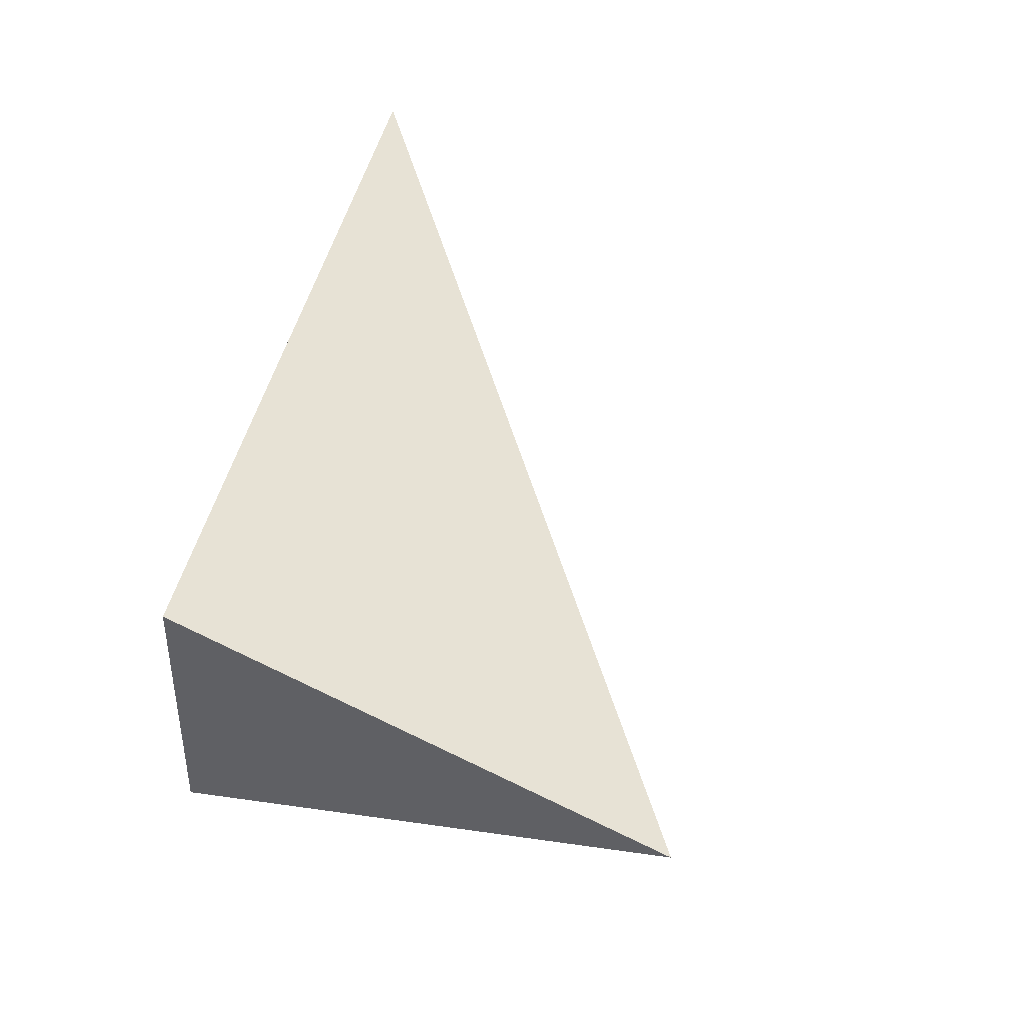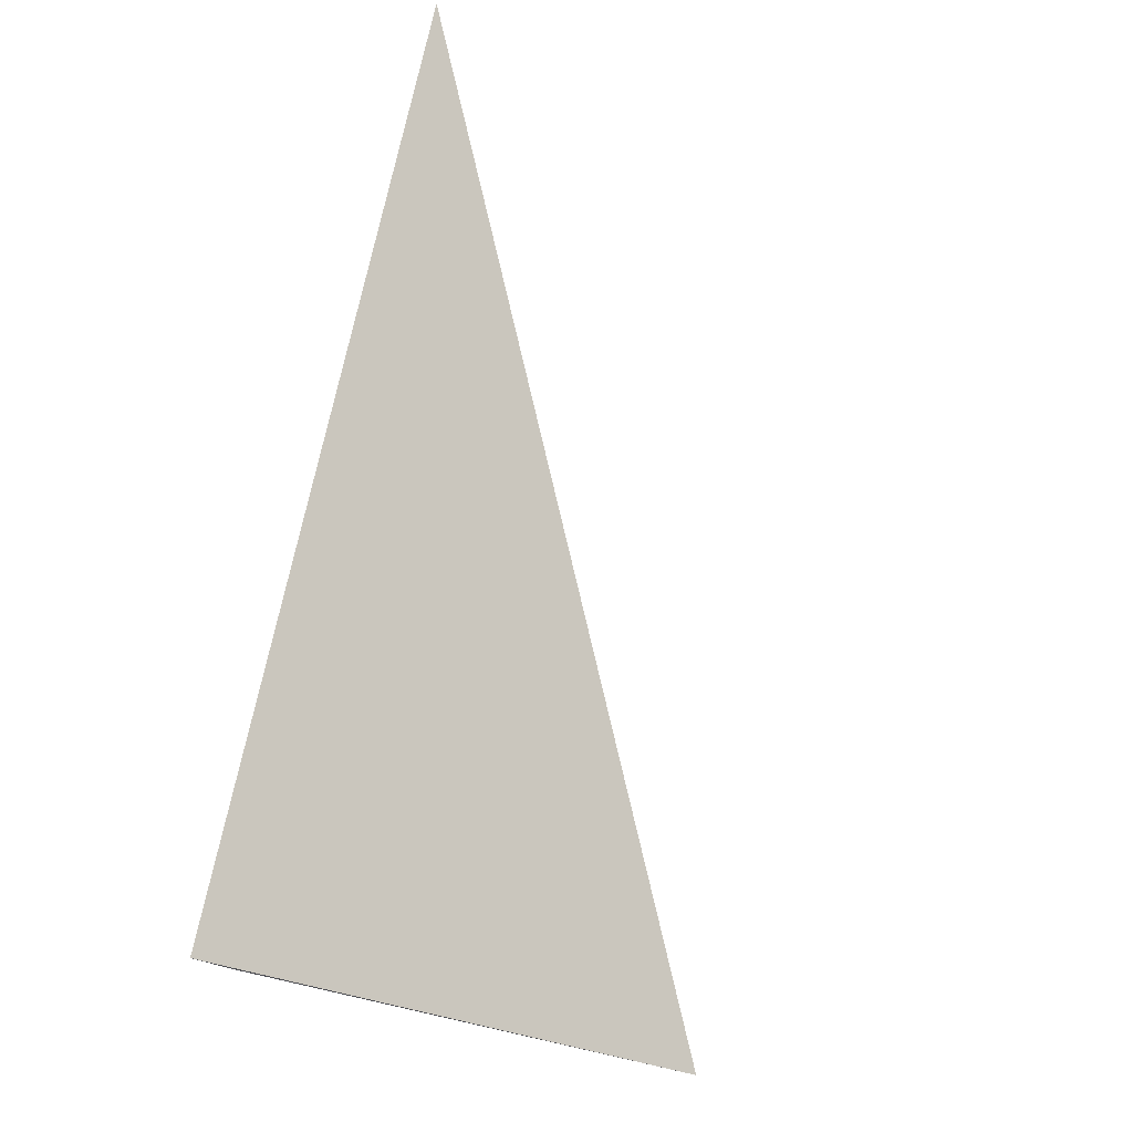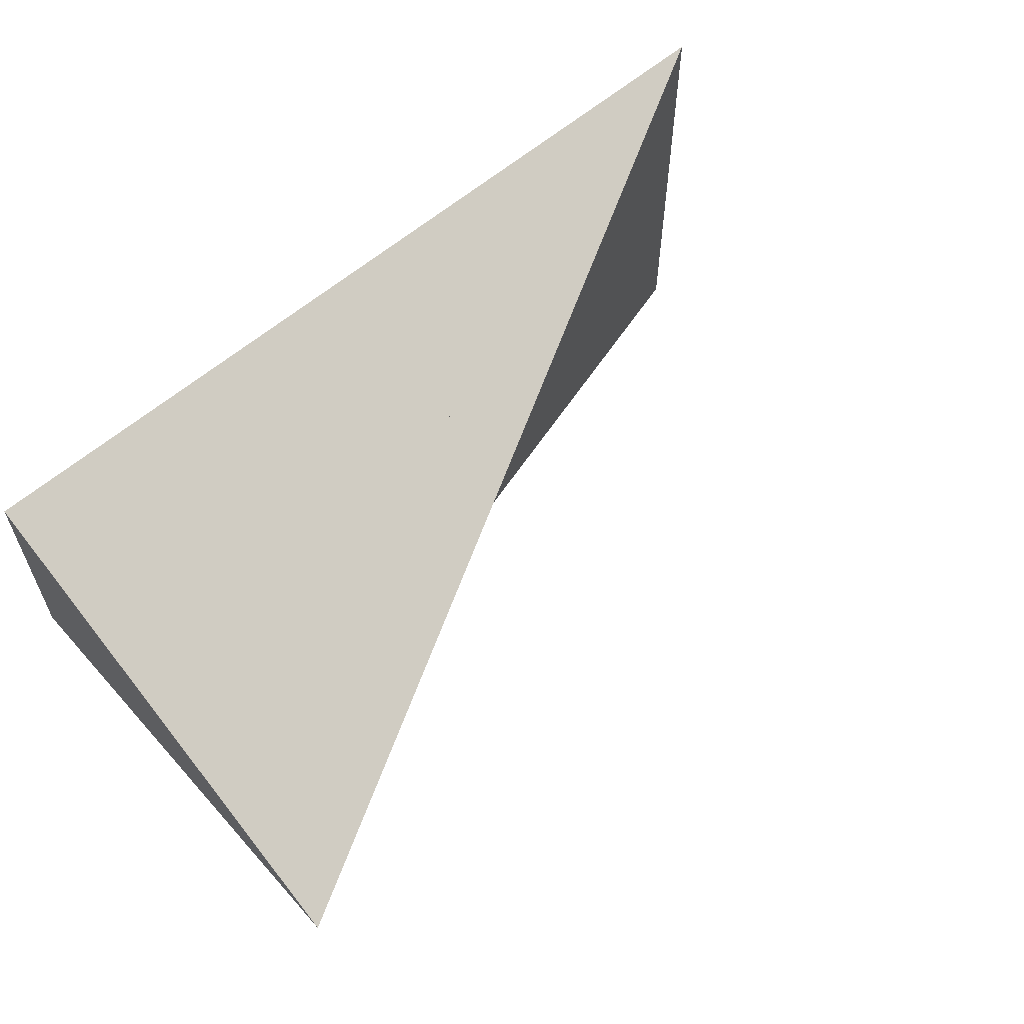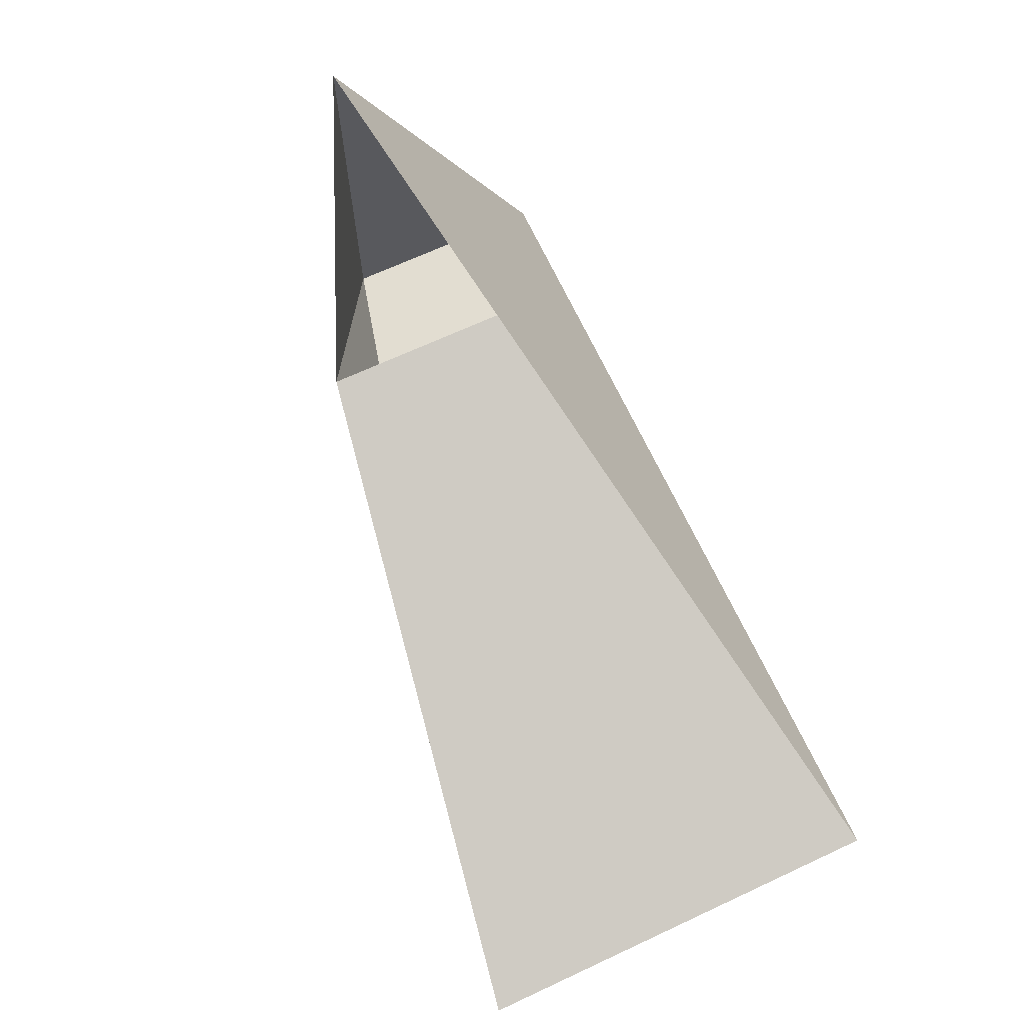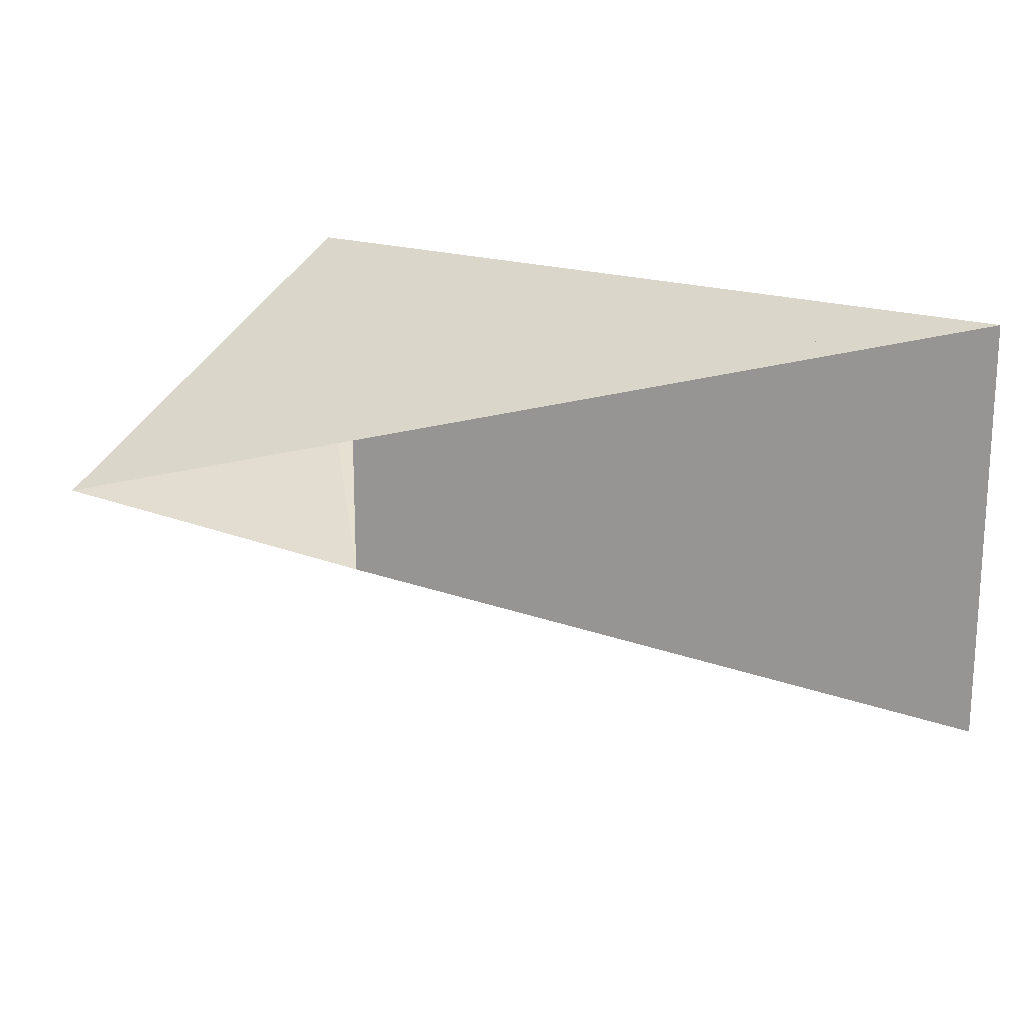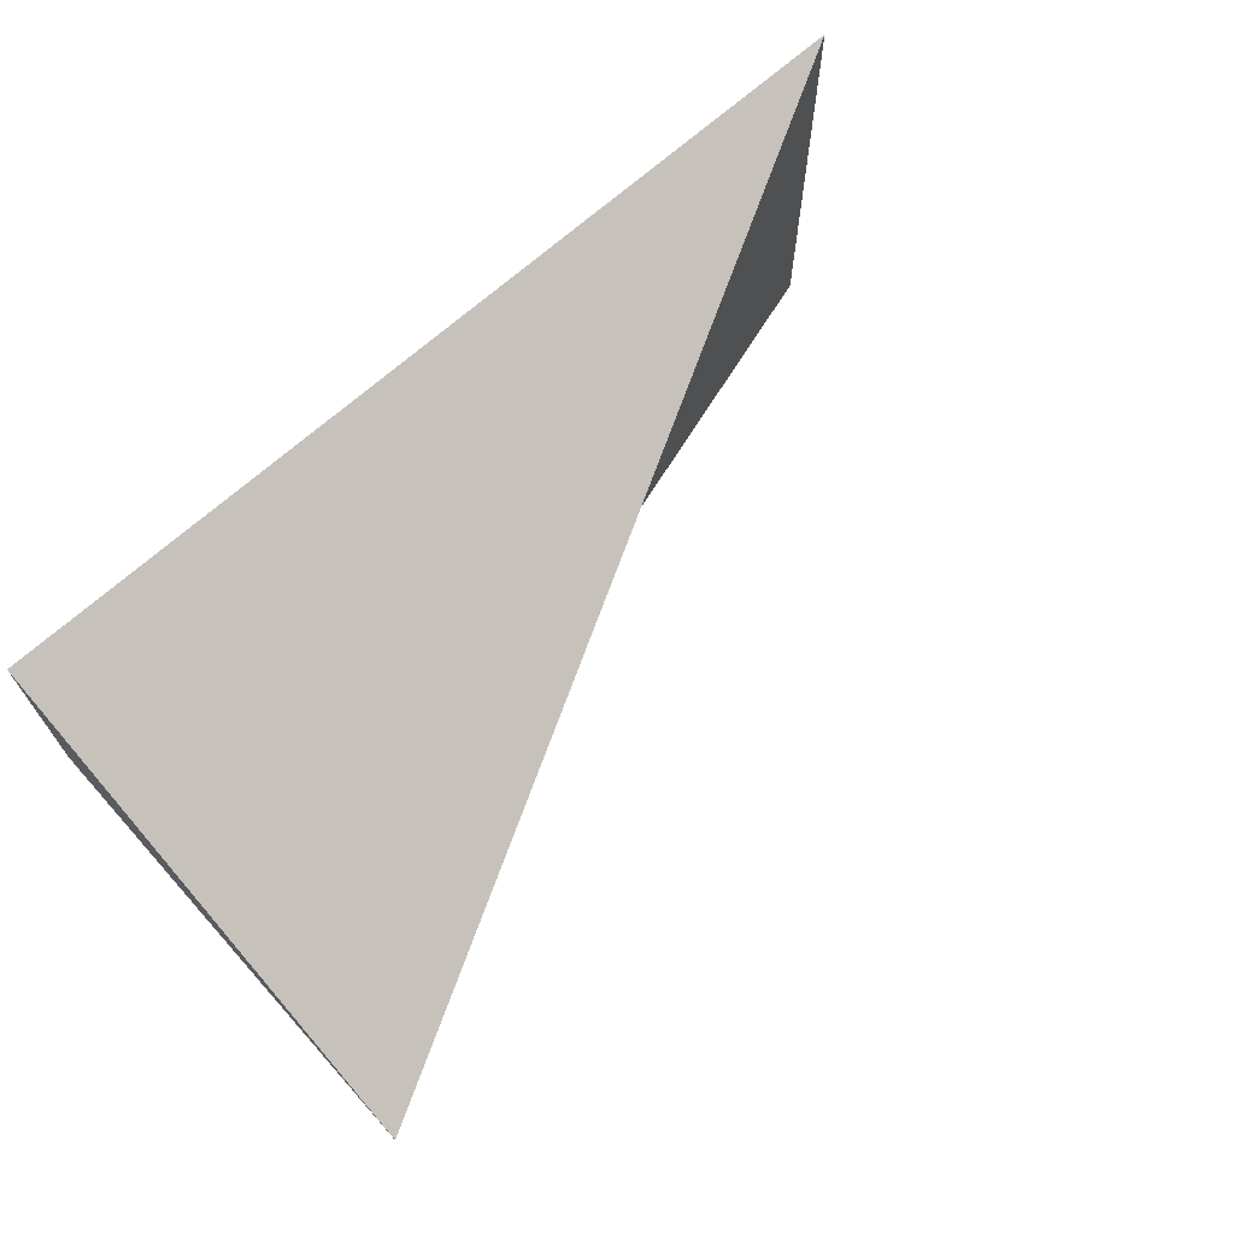
<metadata>
{"format":"obj","ext":"obj","renderer":"f3d","projection":"perspective","resolution":1024,"background":"white","views":[{"elev":40.3,"azim":100.0,"up":"+Z"},{"elev":77.2,"azim":102.6,"up":"+Z"},{"elev":60.1,"azim":138.6,"up":"+Z"},{"elev":68.5,"azim":-114.9,"up":"+Y"},{"elev":17.7,"azim":-144.3,"up":"+Z"},{"elev":68.6,"azim":138.1,"up":"+Z"}]}
</metadata>
<code>
o SmoothWedge
v -1 -0.5 0.5
v 1 -0.5 0.5
v 1 -0.5 0
v -1 -0.5 -0.5
v 0.5 0 0.25
v 0.5 0 -0.25
v 1 0.5 0
f 1 2 3 4
f 1 2 7
f 2 3 7
f 3 6 7
f 4 3 6
f 4 1 5
f 5 6 4

</code>
